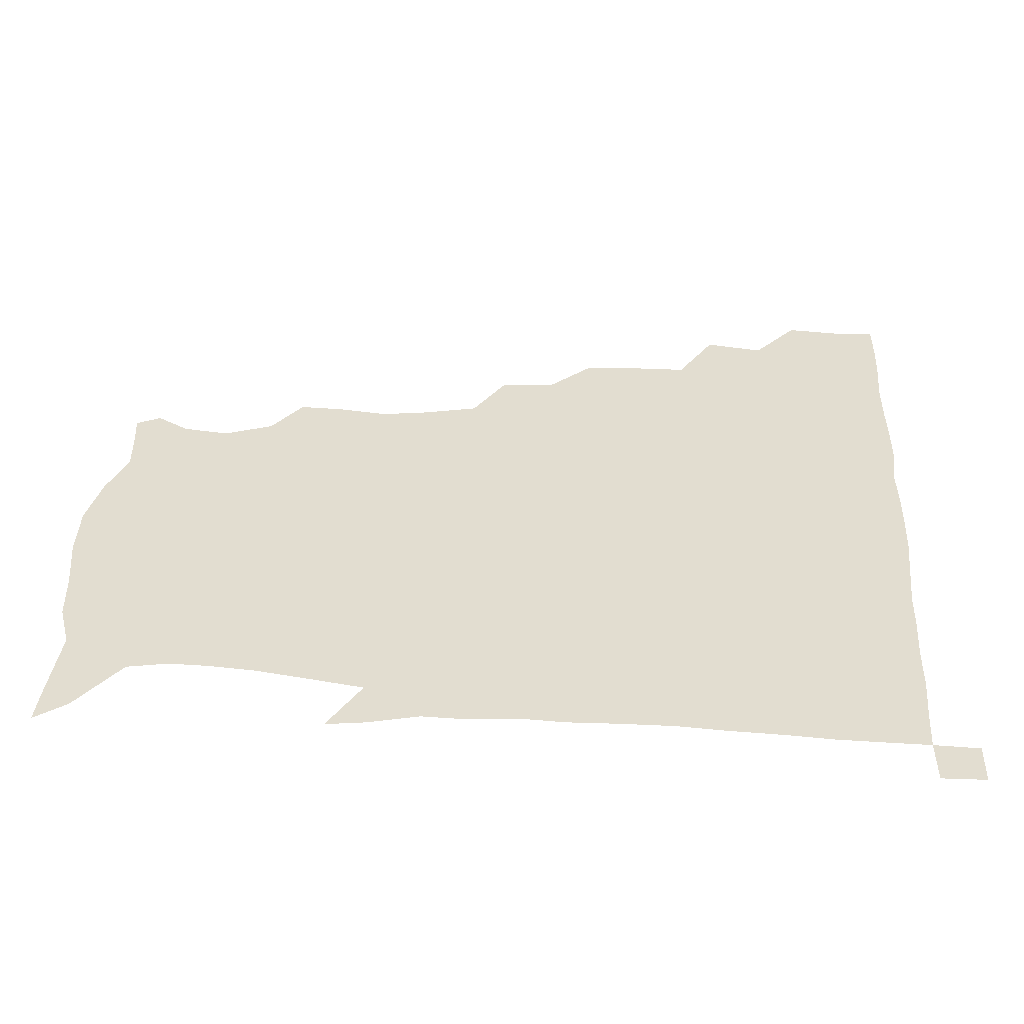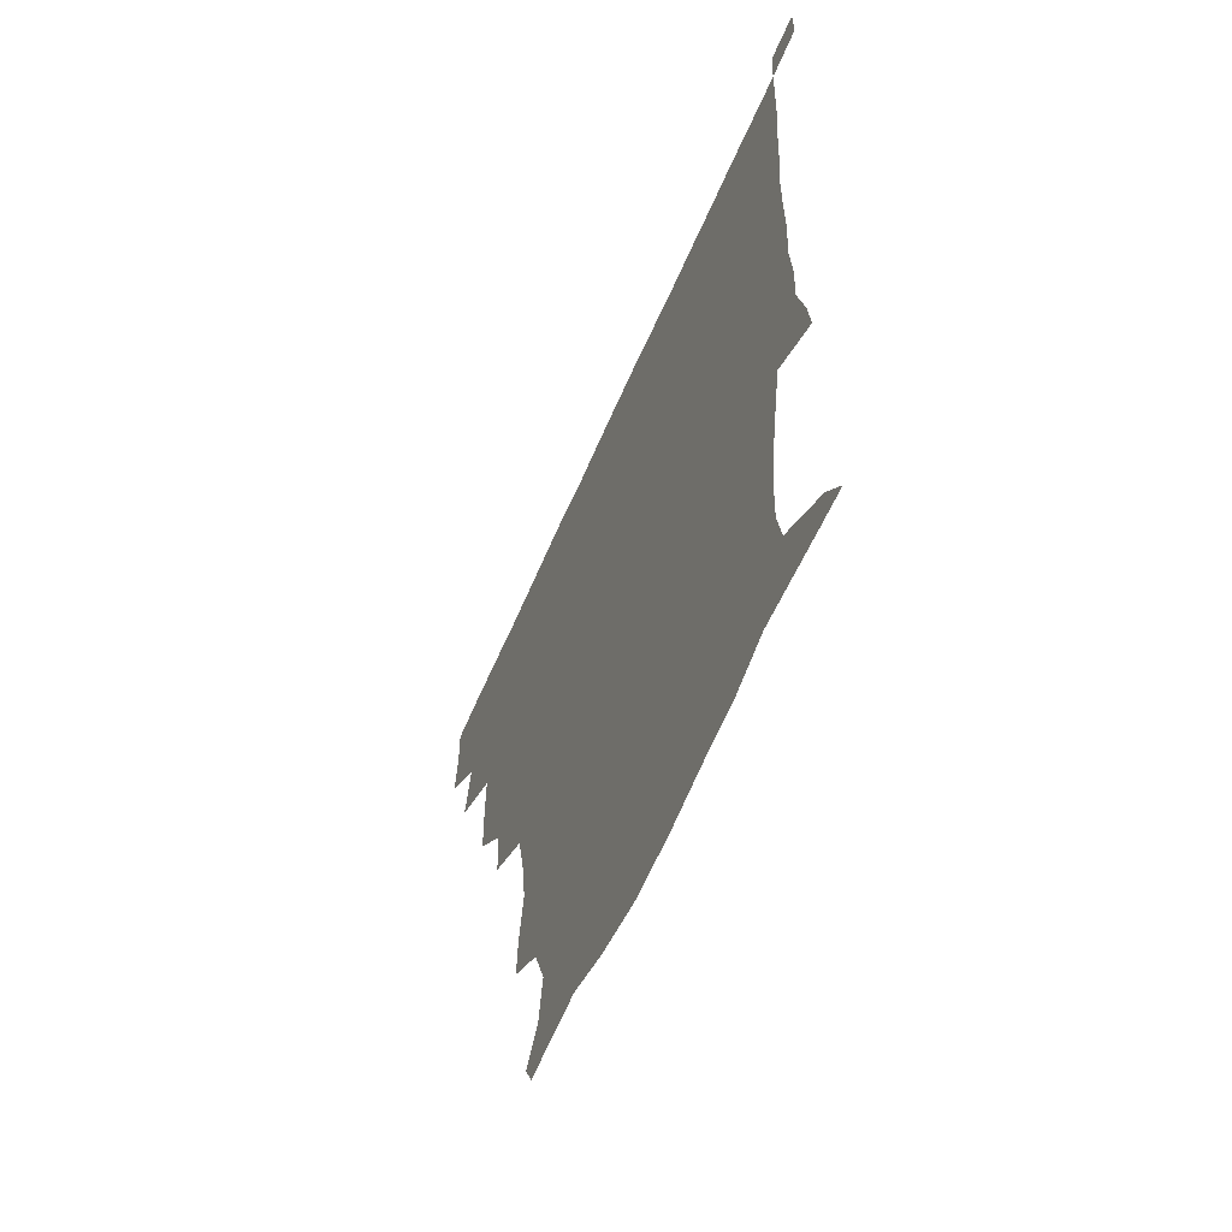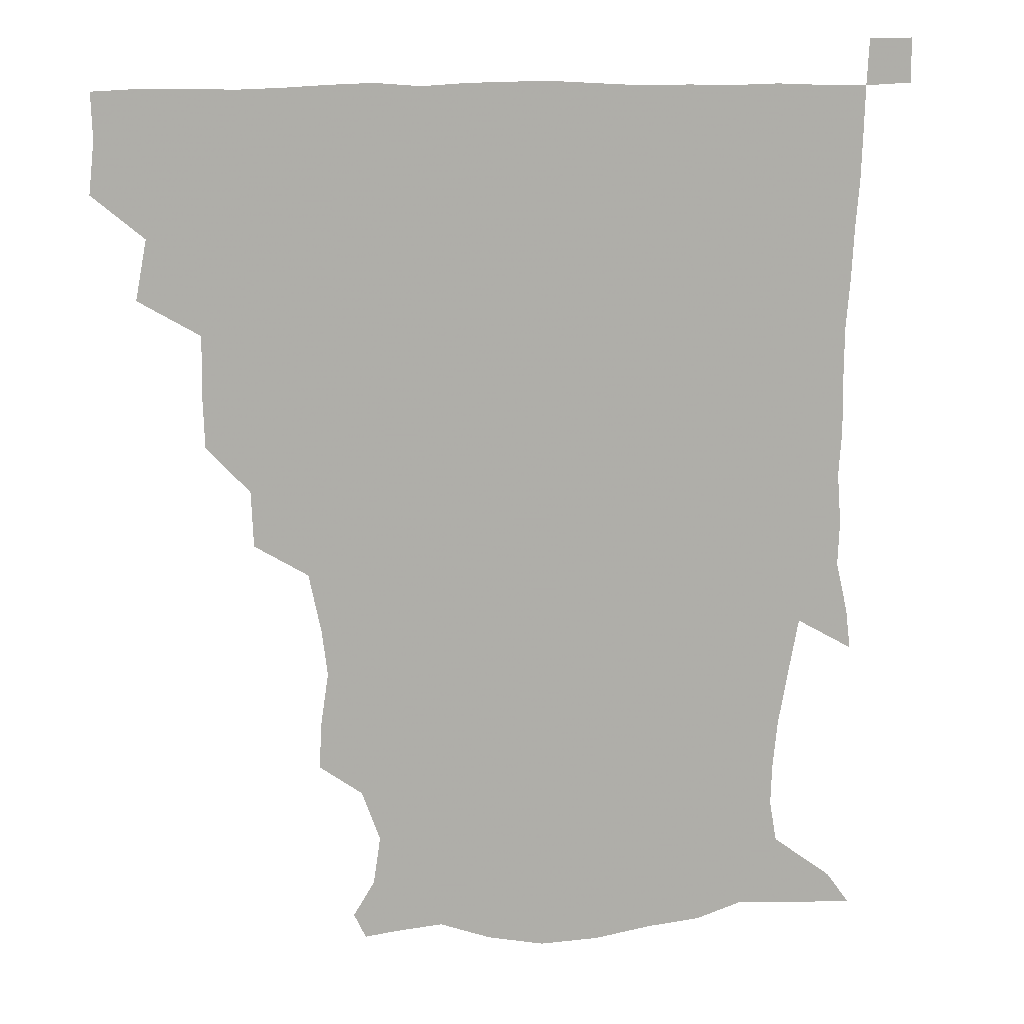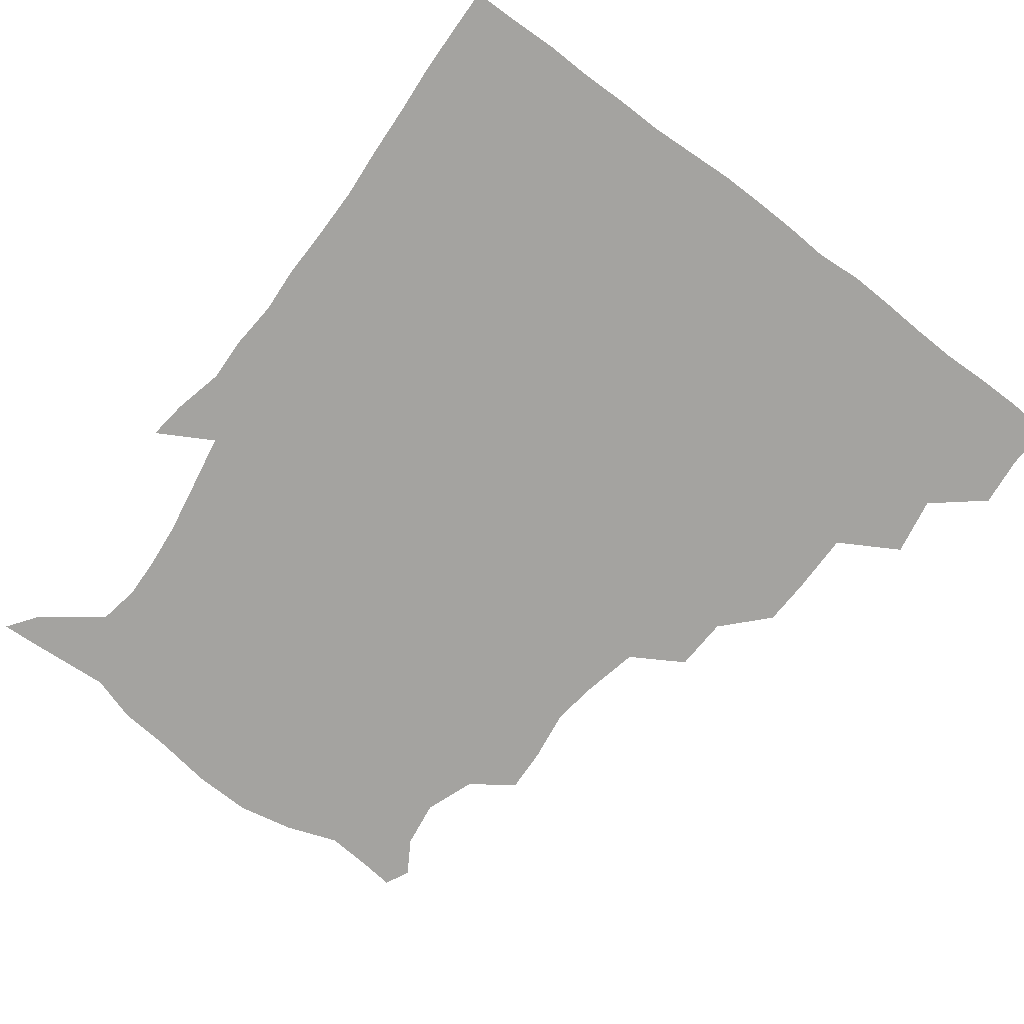
<metadata>
{"format":"obj","ext":"obj","renderer":"f3d","projection":"perspective","resolution":1024,"background":"white","views":[{"elev":35.4,"azim":93.1,"up":"+Z"},{"elev":-61.5,"azim":66.6,"up":"+Y"},{"elev":12.6,"azim":-11.3,"up":"+Y"},{"elev":-73.0,"azim":142.9,"up":"+Z"}]}
</metadata>
<code>
v 435.2 403.5 0
v 437 420.6 0
v 436.5 435.7 0
v 448.6 369.8 0
v 452.2 389.3 0
v 451.8 405.4 0
v 451.7 420.7 0
v 451.3 436.4 0
v 469.2 321.2 0
v 468.6 337 0
v 468.8 358 0
v 468 375.5 0
v 468.1 391.2 0
v 467 406 0
v 466.5 421 0
v 466.1 436.4 0
v 484.1 287.8 0
v 483.4 306.1 0
v 483.9 326.9 0
v 483.4 343.7 0
v 483.9 362.2 0
v 483.3 377.1 0
v 482.6 391.6 0
v 482.1 406.1 0
v 481.7 420.9 0
v 481.6 435.9 0
v 504.4 210.2 0
v 505.2 225.3 0
v 507.7 242.5 0
v 505.9 257.5 0
v 501.8 277.1 0
v 498.9 296.2 0
v 500.7 317.8 0
v 499.5 332.6 0
v 498.3 346.7 0
v 498.2 362.6 0
v 497.7 377.2 0
v 497.2 391.6 0
v 496.7 406.2 0
v 496.5 420.9 0
v 496.5 436.4 0
v 515.3 156.2 0
v 522.3 167.5 0
v 524.6 183.3 0
v 518.6 200 0
v 520.3 221.5 0
v 519.2 236.2 0
v 518.7 252.2 0
v 516.5 268.5 0
v 514.7 284.3 0
v 513.6 299.8 0
v 514.2 319.1 0
v 513.2 332.9 0
v 513.2 348.3 0
v 512.5 362.3 0
v 512.5 377.2 0
v 511.7 391.5 0
v 511.6 406.1 0
v 511.3 420.7 0
v 511.2 437.2 0
v 519.3 148 0
v 527.6 160.1 0
v 533 174.3 0
v 533 190.8 0
v 531.2 208.2 0
v 533.7 228.5 0
v 532.1 242.9 0
v 530.8 256 0
v 528.8 270 0
v 528.1 286.6 0
v 528.7 303.9 0
v 528.1 318.9 0
v 527.8 333.5 0
v 527.8 348.6 0
v 527.5 362.6 0
v 527.7 377.3 0
v 526.9 391.5 0
v 526.5 406.3 0
v 526.1 421.7 0
v 525.6 437.7 0
v 530.4 149.2 0
v 541.3 164 0
v 546.1 182.6 0
v 545 196.2 0
v 545.4 211.2 0
v 545.6 232.3 0
v 545.2 244.9 0
v 544.8 260.5 0
v 543.1 272.7 0
v 542.8 288.6 0
v 543 305 0
v 542.6 319.5 0
v 542.7 334.2 0
v 542.4 348.4 0
v 542.5 363.1 0
v 542.1 377 0
v 541.8 391.3 0
v 542.1 405.8 0
v 541.6 420.7 0
v 540.9 436.5 0
v 545.6 150.4 0
v 557.1 167.7 0
v 558.7 182.6 0
v 557.7 198 0
v 559.6 215.6 0
v 558.9 230.7 0
v 558.2 246 0
v 558.1 260.2 0
v 557.2 274.7 0
v 557.4 290.4 0
v 557.7 305.7 0
v 557 318.1 0
v 557.1 334.3 0
v 557.3 349 0
v 557.2 362.8 0
v 556.5 376.8 0
v 557 391.3 0
v 556.9 405.7 0
v 556.4 420.6 0
v 555.5 437.4 0
v 562.6 144.2 0
v 571 168.2 0
v 572.9 185.4 0
v 572.9 197.1 0
v 572.1 216.3 0
v 573.2 230.4 0
v 572 244.6 0
v 572.1 259.2 0
v 571.5 272.8 0
v 571.2 288.5 0
v 571.4 305 0
v 572.1 320.6 0
v 571.6 333.5 0
v 571.7 348.3 0
v 572 362.9 0
v 571.8 376.8 0
v 572.2 391.3 0
v 572.1 405.4 0
v 571 421.2 0
v 570.1 437.7 0
v 581.3 140.3 0
v 585.1 167.9 0
v 586 185.2 0
v 587 202.5 0
v 586.8 217 0
v 587 233.2 0
v 586.7 246 0
v 586.2 262.6 0
v 587.1 275.8 0
v 586.1 290.3 0
v 586.2 306.3 0
v 586.2 320.7 0
v 586.5 334.6 0
v 586.6 349.7 0
v 586.5 362.5 0
v 587.3 377.5 0
v 587 391.4 0
v 586.8 405.3 0
v 585.6 421.5 0
v 584.4 437.8 0
v 600.7 140.8 0
v 599.8 166.7 0
v 600.6 184.8 0
v 600.8 199.4 0
v 601.2 215.4 0
v 600.4 231.2 0
v 600.4 246.9 0
v 600.7 260 0
v 600.2 277.3 0
v 600.8 290.5 0
v 600.5 306 0
v 601.1 318.8 0
v 600.9 334.8 0
v 601 348.6 0
v 601.7 363.9 0
v 601.8 377.8 0
v 601.7 391.7 0
v 601.2 406.6 0
v 600.3 421.7 0
v 599.1 437 0
v 620.3 143.7 0
v 616.2 164 0
v 613.9 184 0
v 614 199.4 0
v 615.2 216.1 0
v 614.3 232.3 0
v 614.4 245.4 0
v 615 261.3 0
v 614.4 275.4 0
v 614.7 290.6 0
v 614.5 305.3 0
v 615.5 321.8 0
v 615.5 334.8 0
v 615.6 348.3 0
v 615.9 363.9 0
v 616.2 378 0
v 616.5 391.9 0
v 617 406.1 0
v 616.3 420.8 0
v 614.6 436.1 0
v 637.6 145.2 0
v 630.9 165.3 0
v 629.3 180.1 0
v 626.8 197.4 0
v 627.3 217.3 0
v 627.9 232.7 0
v 628.6 245.8 0
v 628.5 262.8 0
v 629.6 274.1 0
v 628.9 289.4 0
v 628.9 303.7 0
v 628.4 321.9 0
v 629.3 336.1 0
v 630 348.9 0
v 630.3 363.4 0
v 630.8 377.6 0
v 631.2 392 0
v 632 406.3 0
v 631.3 420.8 0
v 629.6 436.3 0
v 652.9 150 0
v 645.2 164.6 0
v 641.2 182.3 0
v 640.7 196.3 0
v 640.5 213.2 0
v 641.1 229.3 0
v 643.1 242.9 0
v 642.4 260.4 0
v 642.6 275.1 0
v 642.4 289.6 0
v 642.8 304.6 0
v 643.3 318.4 0
v 642.9 335.1 0
v 644.1 348.4 0
v 644.6 363 0
v 645 378.7 0
v 645.7 392 0
v 646.1 406.7 0
v 646.3 420.7 0
v 645.2 436 0
v 668.5 148.9 0
v 658.9 163.3 0
v 653.6 178.5 0
v 652.7 192.5 0
v 652 210.6 0
v 653.9 225 0
v 656.2 240.7 0
v 656.5 258.6 0
v 655.6 274.1 0
v 656.1 287.5 0
v 655.6 303.9 0
v 656.8 317.2 0
v 656.6 333.3 0
v 657.7 347.7 0
v 658.8 361.8 0
v 659.1 377.7 0
v 660 392.3 0
v 660.5 406.7 0
v 660.9 420.9 0
v 660.1 436.4 0
v 681.6 148.1 0
v 672.1 160.8 0
v 665.8 172.8 0
v 663.5 186.6 0
v 664 200.4 0
v 665.5 215.8 0
v 668.6 233 0
v 672.2 252.6 0
v 671 267.8 0
v 669.5 283.5 0
v 669.2 299.4 0
v 669.6 314.2 0
v 671.9 327.2 0
v 670.8 345.4 0
v 671.8 360.9 0
v 672.2 377.5 0
v 674.2 391.2 0
v 674.8 406.5 0
v 675.3 421 0
v 675.6 435.8 0
v 693.1 147.5 0
v 685.5 158.1 0
v 691 241.9 0
v 689.4 255.2 0
v 685.5 272.3 0
v 686.2 286.8 0
v 684.9 303.7 0
v 685.9 319 0
v 685.7 336.2 0
v 685.9 354 0
v 687.2 370.8 0
v 688.2 388.5 0
v 689.6 404.7 0
v 690.1 420.5 0
v 690.6 435.5 0
v 691.4 450.8 0
v 706.1 436.3 0
v 706 451 0
f 5 6 1
f 1 6 2
f 6 7 2
f 2 7 3
f 7 8 3
f 11 12 4
f 4 12 5
f 12 13 5
f 5 13 6
f 13 14 6
f 6 14 7
f 14 15 7
f 7 15 8
f 15 16 8
f 18 19 9
f 9 19 10
f 19 20 10
f 10 20 11
f 20 21 11
f 11 21 12
f 21 22 12
f 12 22 13
f 22 23 13
f 13 23 14
f 23 24 14
f 14 24 15
f 24 25 15
f 15 25 16
f 25 26 16
f 31 32 17
f 17 32 18
f 32 33 18
f 18 33 19
f 33 34 19
f 19 34 20
f 34 35 20
f 20 35 21
f 35 36 21
f 21 36 22
f 36 37 22
f 22 37 23
f 37 38 23
f 23 38 24
f 38 39 24
f 24 39 25
f 39 40 25
f 25 40 26
f 40 41 26
f 45 46 27
f 27 46 28
f 46 47 28
f 28 47 29
f 47 48 29
f 29 48 30
f 48 49 30
f 30 49 31
f 49 50 31
f 31 50 32
f 50 51 32
f 32 51 33
f 51 52 33
f 33 52 34
f 52 53 34
f 34 53 35
f 53 54 35
f 35 54 36
f 54 55 36
f 36 55 37
f 55 56 37
f 37 56 38
f 56 57 38
f 38 57 39
f 57 58 39
f 39 58 40
f 58 59 40
f 40 59 41
f 59 60 41
f 61 62 42
f 42 62 43
f 62 63 43
f 43 63 44
f 63 64 44
f 44 64 45
f 64 65 45
f 45 65 46
f 65 66 46
f 46 66 47
f 66 67 47
f 47 67 48
f 67 68 48
f 48 68 49
f 68 69 49
f 49 69 50
f 69 70 50
f 50 70 51
f 70 71 51
f 51 71 52
f 71 72 52
f 52 72 53
f 72 73 53
f 53 73 54
f 73 74 54
f 54 74 55
f 74 75 55
f 55 75 56
f 75 76 56
f 56 76 57
f 76 77 57
f 57 77 58
f 77 78 58
f 58 78 59
f 78 79 59
f 59 79 60
f 79 80 60
f 61 81 62
f 81 82 62
f 62 82 63
f 82 83 63
f 63 83 64
f 83 84 64
f 64 84 65
f 84 85 65
f 65 85 66
f 85 86 66
f 66 86 67
f 86 87 67
f 67 87 68
f 87 88 68
f 68 88 69
f 88 89 69
f 69 89 70
f 89 90 70
f 70 90 71
f 90 91 71
f 71 91 72
f 91 92 72
f 72 92 73
f 92 93 73
f 73 93 74
f 93 94 74
f 74 94 75
f 94 95 75
f 75 95 76
f 95 96 76
f 76 96 77
f 96 97 77
f 77 97 78
f 97 98 78
f 78 98 79
f 98 99 79
f 79 99 80
f 99 100 80
f 81 101 82
f 101 102 82
f 82 102 83
f 102 103 83
f 83 103 84
f 103 104 84
f 84 104 85
f 104 105 85
f 85 105 86
f 105 106 86
f 86 106 87
f 106 107 87
f 87 107 88
f 107 108 88
f 88 108 89
f 108 109 89
f 89 109 90
f 109 110 90
f 90 110 91
f 110 111 91
f 91 111 92
f 111 112 92
f 92 112 93
f 112 113 93
f 93 113 94
f 113 114 94
f 94 114 95
f 114 115 95
f 95 115 96
f 115 116 96
f 96 116 97
f 116 117 97
f 97 117 98
f 117 118 98
f 98 118 99
f 118 119 99
f 99 119 100
f 119 120 100
f 101 121 102
f 121 122 102
f 102 122 103
f 122 123 103
f 103 123 104
f 123 124 104
f 104 124 105
f 124 125 105
f 105 125 106
f 125 126 106
f 106 126 107
f 126 127 107
f 107 127 108
f 127 128 108
f 108 128 109
f 128 129 109
f 109 129 110
f 129 130 110
f 110 130 111
f 130 131 111
f 111 131 112
f 131 132 112
f 112 132 113
f 132 133 113
f 113 133 114
f 133 134 114
f 114 134 115
f 134 135 115
f 115 135 116
f 135 136 116
f 116 136 117
f 136 137 117
f 117 137 118
f 137 138 118
f 118 138 119
f 138 139 119
f 119 139 120
f 139 140 120
f 121 141 122
f 141 142 122
f 122 142 123
f 142 143 123
f 123 143 124
f 143 144 124
f 124 144 125
f 144 145 125
f 125 145 126
f 145 146 126
f 126 146 127
f 146 147 127
f 127 147 128
f 147 148 128
f 128 148 129
f 148 149 129
f 129 149 130
f 149 150 130
f 130 150 131
f 150 151 131
f 131 151 132
f 151 152 132
f 132 152 133
f 152 153 133
f 133 153 134
f 153 154 134
f 134 154 135
f 154 155 135
f 135 155 136
f 155 156 136
f 136 156 137
f 156 157 137
f 137 157 138
f 157 158 138
f 138 158 139
f 158 159 139
f 139 159 140
f 159 160 140
f 141 161 142
f 161 162 142
f 142 162 143
f 162 163 143
f 143 163 144
f 163 164 144
f 144 164 145
f 164 165 145
f 145 165 146
f 165 166 146
f 146 166 147
f 166 167 147
f 147 167 148
f 167 168 148
f 148 168 149
f 168 169 149
f 149 169 150
f 169 170 150
f 150 170 151
f 170 171 151
f 151 171 152
f 171 172 152
f 152 172 153
f 172 173 153
f 153 173 154
f 173 174 154
f 154 174 155
f 174 175 155
f 155 175 156
f 175 176 156
f 156 176 157
f 176 177 157
f 157 177 158
f 177 178 158
f 158 178 159
f 178 179 159
f 159 179 160
f 179 180 160
f 161 181 162
f 181 182 162
f 162 182 163
f 182 183 163
f 163 183 164
f 183 184 164
f 164 184 165
f 184 185 165
f 165 185 166
f 185 186 166
f 166 186 167
f 186 187 167
f 167 187 168
f 187 188 168
f 168 188 169
f 188 189 169
f 169 189 170
f 189 190 170
f 170 190 171
f 190 191 171
f 171 191 172
f 191 192 172
f 172 192 173
f 192 193 173
f 173 193 174
f 193 194 174
f 174 194 175
f 194 195 175
f 175 195 176
f 195 196 176
f 176 196 177
f 196 197 177
f 177 197 178
f 197 198 178
f 178 198 179
f 198 199 179
f 179 199 180
f 199 200 180
f 181 201 182
f 201 202 182
f 182 202 183
f 202 203 183
f 183 203 184
f 203 204 184
f 184 204 185
f 204 205 185
f 185 205 186
f 205 206 186
f 186 206 187
f 206 207 187
f 187 207 188
f 207 208 188
f 188 208 189
f 208 209 189
f 189 209 190
f 209 210 190
f 190 210 191
f 210 211 191
f 191 211 192
f 211 212 192
f 192 212 193
f 212 213 193
f 193 213 194
f 213 214 194
f 194 214 195
f 214 215 195
f 195 215 196
f 215 216 196
f 196 216 197
f 216 217 197
f 197 217 198
f 217 218 198
f 198 218 199
f 218 219 199
f 199 219 200
f 219 220 200
f 201 221 202
f 221 222 202
f 202 222 203
f 222 223 203
f 203 223 204
f 223 224 204
f 204 224 205
f 224 225 205
f 205 225 206
f 225 226 206
f 206 226 207
f 226 227 207
f 207 227 208
f 227 228 208
f 208 228 209
f 228 229 209
f 209 229 210
f 229 230 210
f 210 230 211
f 230 231 211
f 211 231 212
f 231 232 212
f 212 232 213
f 232 233 213
f 213 233 214
f 233 234 214
f 214 234 215
f 234 235 215
f 215 235 216
f 235 236 216
f 216 236 217
f 236 237 217
f 217 237 218
f 237 238 218
f 218 238 219
f 238 239 219
f 219 239 220
f 239 240 220
f 221 241 222
f 241 242 222
f 222 242 223
f 242 243 223
f 223 243 224
f 243 244 224
f 224 244 225
f 244 245 225
f 225 245 226
f 245 246 226
f 226 246 227
f 246 247 227
f 227 247 228
f 247 248 228
f 228 248 229
f 248 249 229
f 229 249 230
f 249 250 230
f 230 250 231
f 250 251 231
f 231 251 232
f 251 252 232
f 232 252 233
f 252 253 233
f 233 253 234
f 253 254 234
f 234 254 235
f 254 255 235
f 235 255 236
f 255 256 236
f 236 256 237
f 256 257 237
f 237 257 238
f 257 258 238
f 238 258 239
f 258 259 239
f 239 259 240
f 259 260 240
f 241 261 242
f 261 262 242
f 242 262 243
f 262 263 243
f 243 263 244
f 263 264 244
f 244 264 245
f 264 265 245
f 245 265 246
f 265 266 246
f 246 266 247
f 266 267 247
f 247 267 248
f 267 268 248
f 248 268 249
f 268 269 249
f 249 269 250
f 269 270 250
f 250 270 251
f 270 271 251
f 251 271 252
f 271 272 252
f 252 272 253
f 272 273 253
f 253 273 254
f 273 274 254
f 254 274 255
f 274 275 255
f 255 275 256
f 275 276 256
f 256 276 257
f 276 277 257
f 257 277 258
f 277 278 258
f 258 278 259
f 278 279 259
f 259 279 260
f 279 280 260
f 261 281 262
f 281 282 262
f 262 282 263
f 268 283 269
f 283 284 269
f 269 284 270
f 284 285 270
f 270 285 271
f 285 286 271
f 271 286 272
f 286 287 272
f 272 287 273
f 287 288 273
f 273 288 274
f 288 289 274
f 274 289 275
f 289 290 275
f 275 290 276
f 290 291 276
f 276 291 277
f 291 292 277
f 277 292 278
f 292 293 278
f 278 293 279
f 293 294 279
f 279 294 280
f 294 295 280
f 295 297 296
f 297 298 296

</code>
